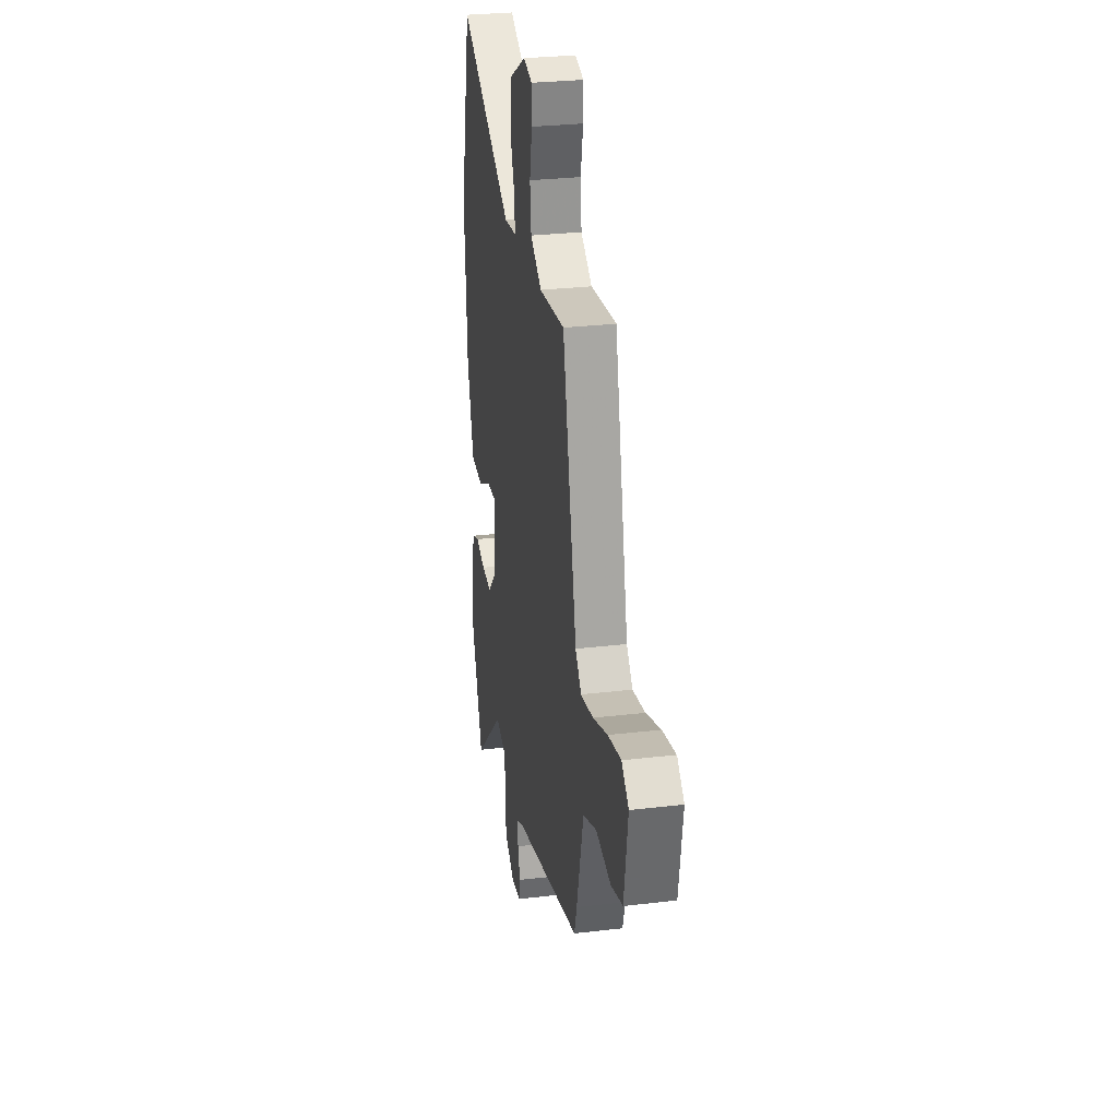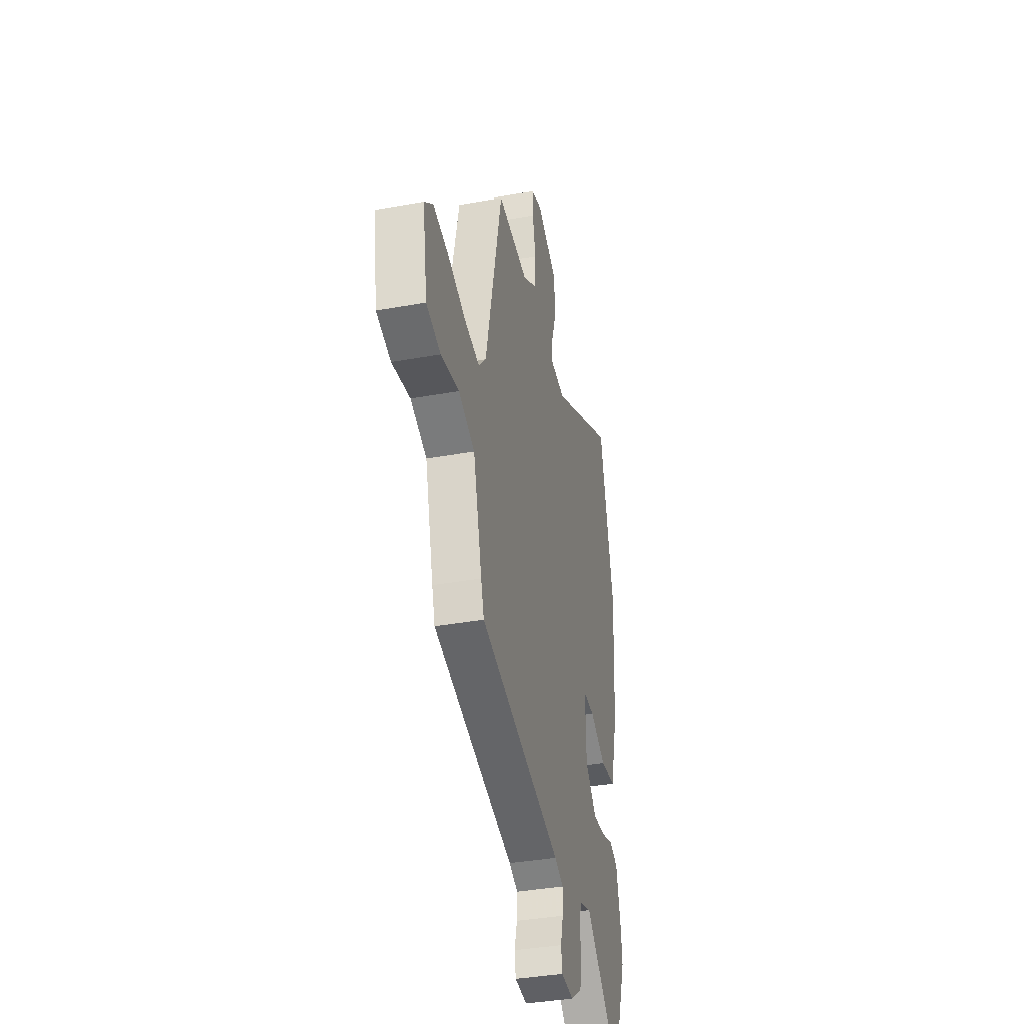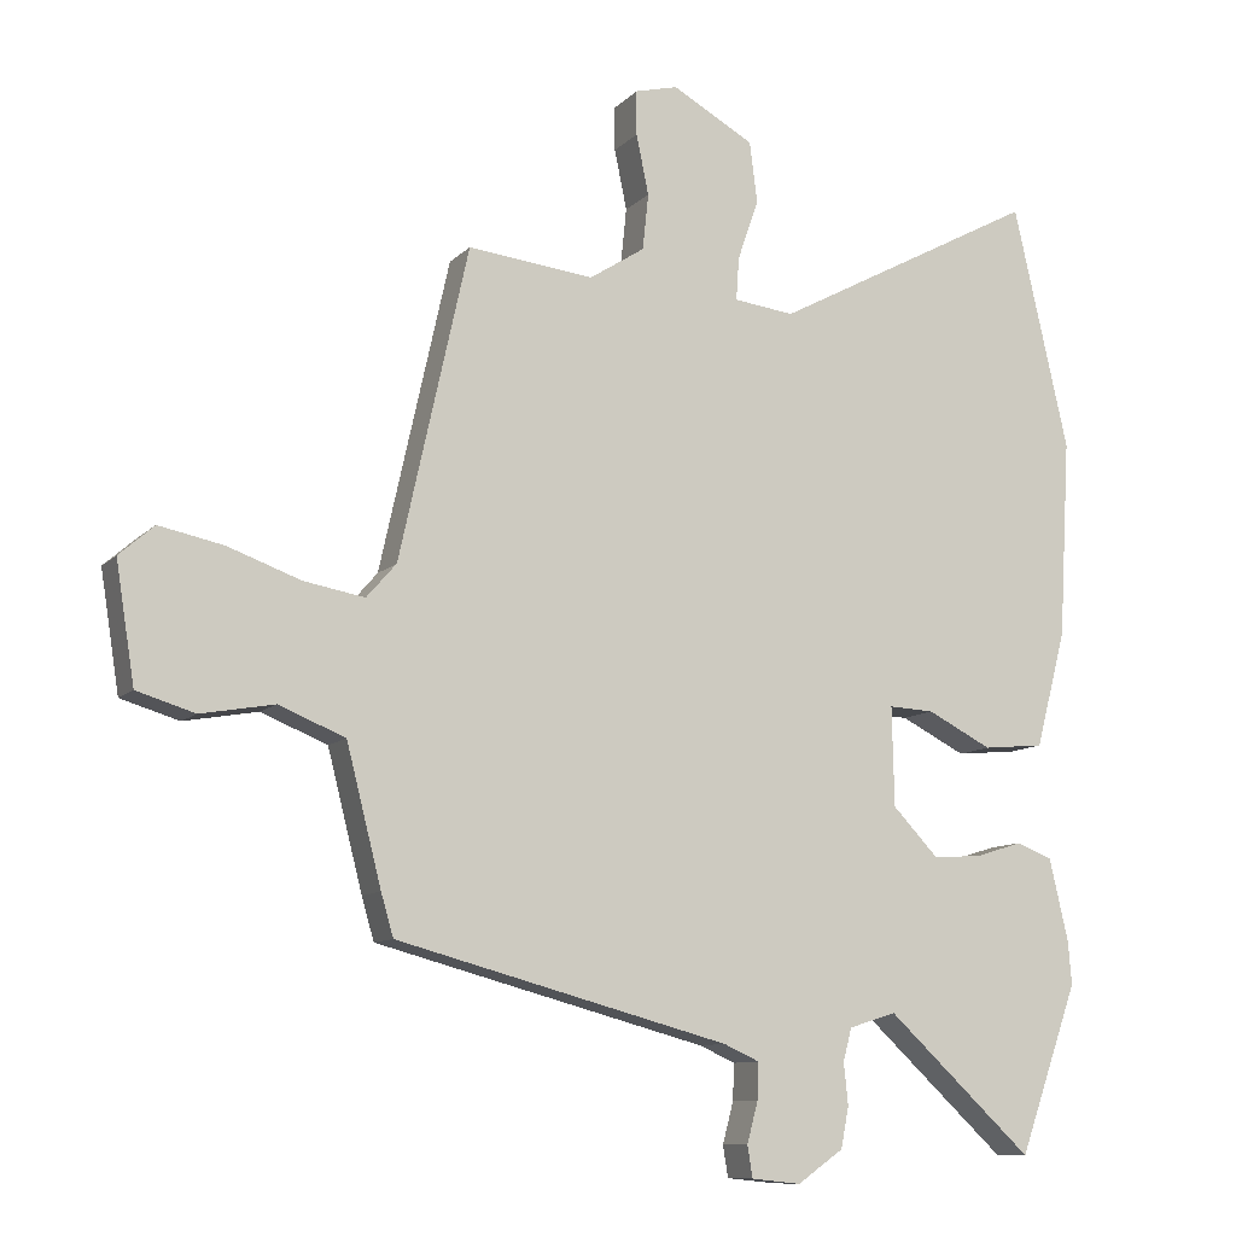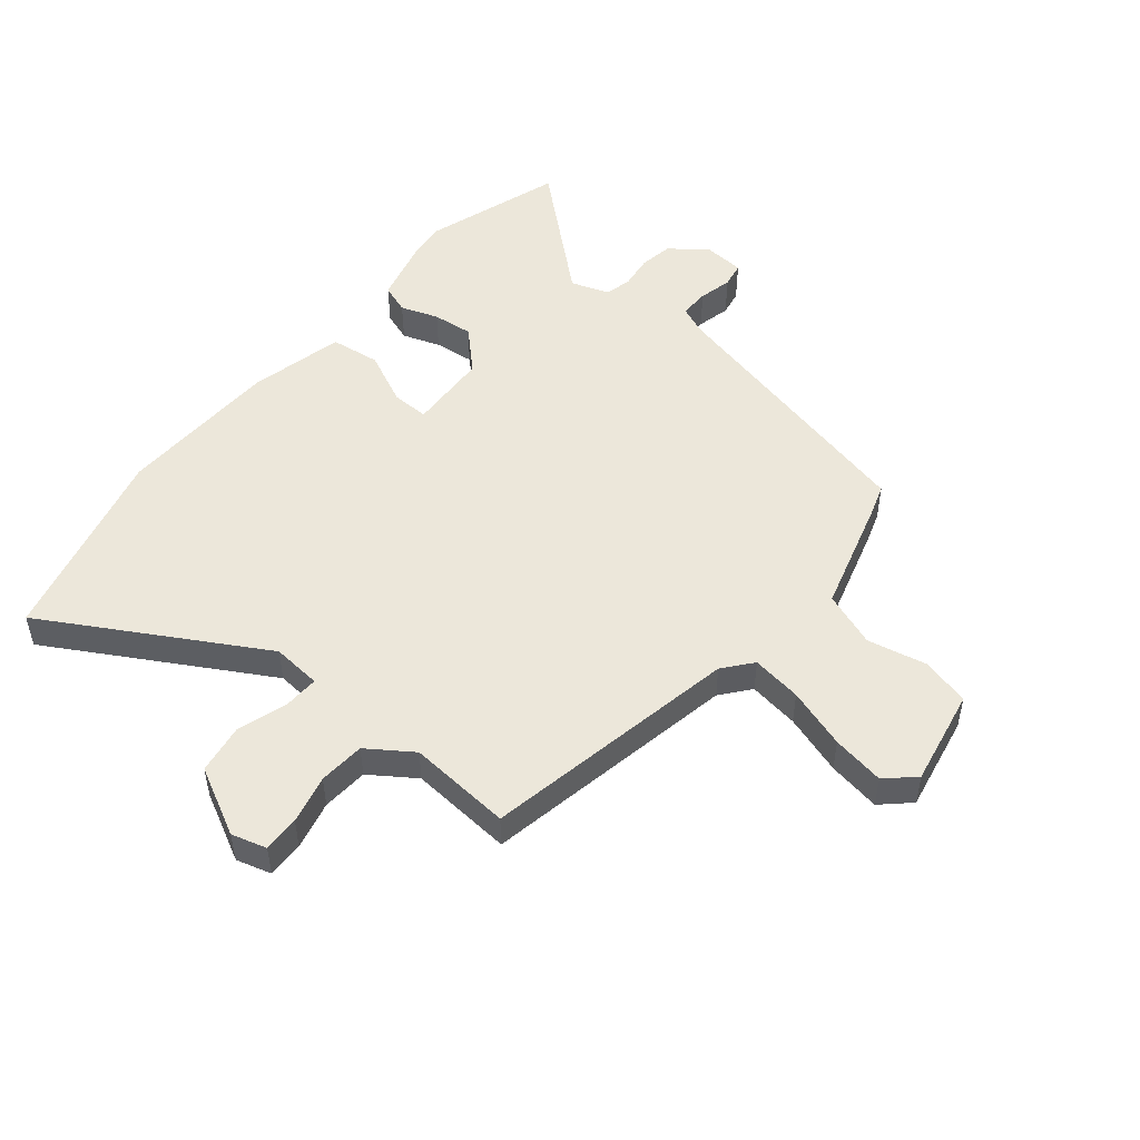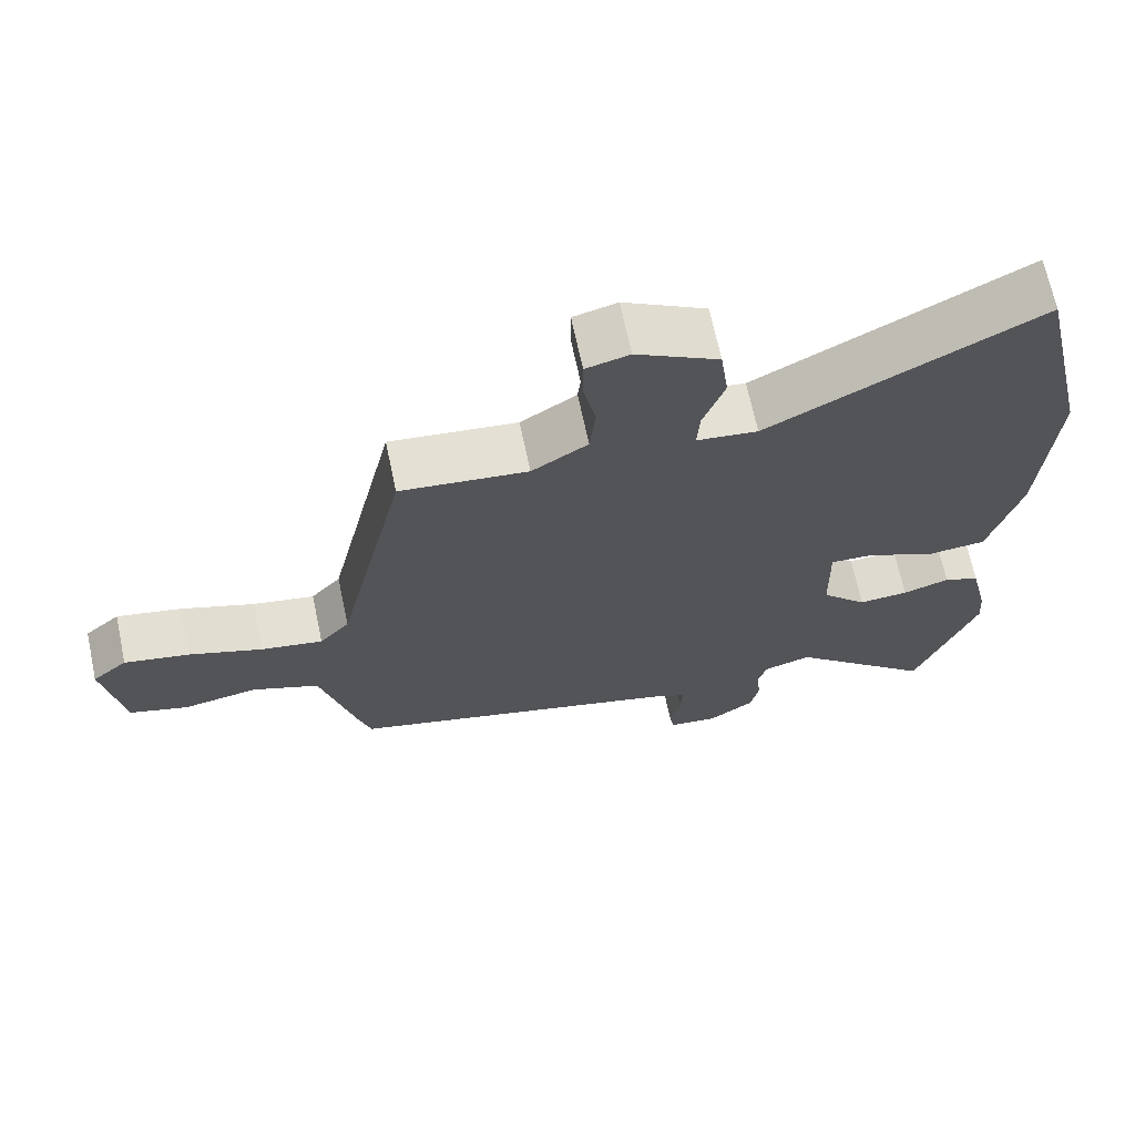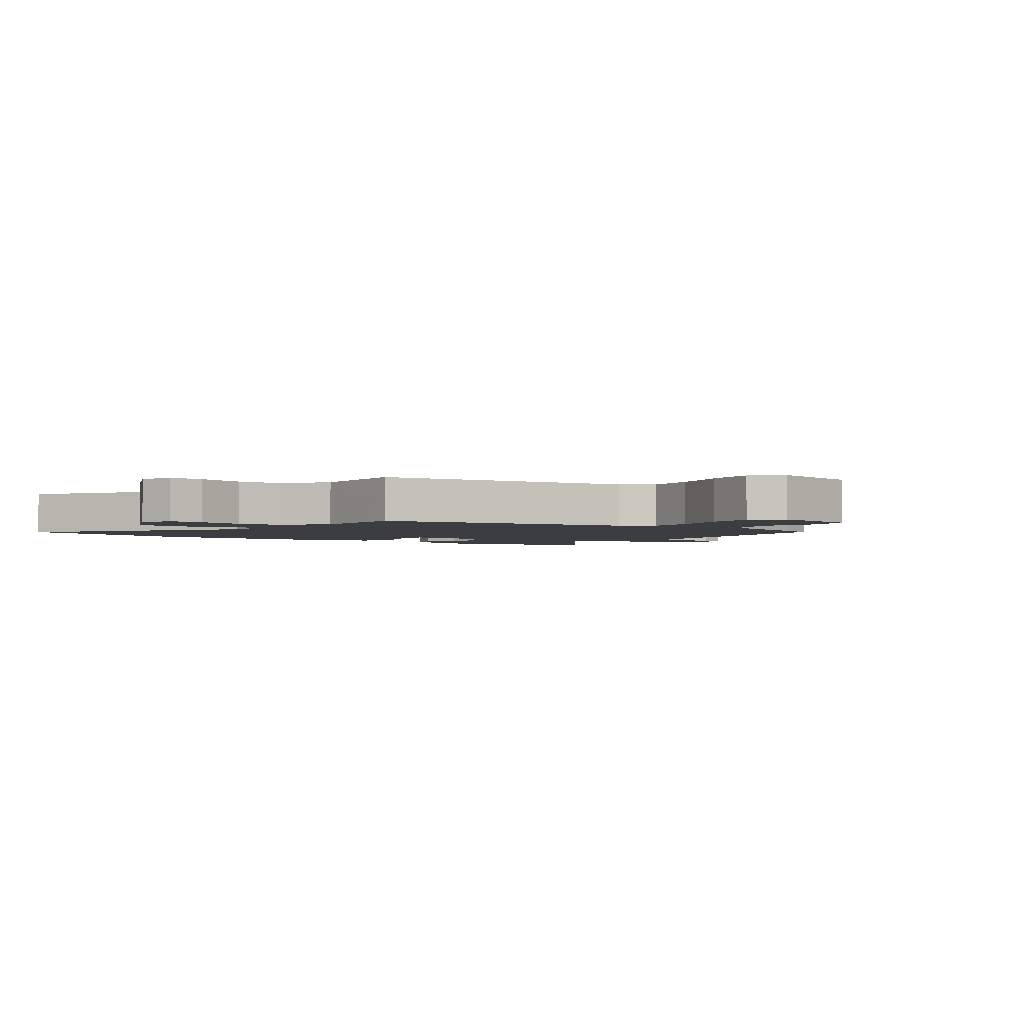
<metadata>
{"format":"obj","ext":"obj","renderer":"f3d","projection":"perspective","resolution":1024,"background":"white","views":[{"elev":28.6,"azim":79.9,"up":"+Z"},{"elev":-37.4,"azim":103.1,"up":"+Z"},{"elev":-10.1,"azim":155.2,"up":"+Z"},{"elev":50.4,"azim":37.6,"up":"+Y"},{"elev":68.4,"azim":168.0,"up":"+Z"},{"elev":-2.5,"azim":49.1,"up":"+Y"}]}
</metadata>
<code>
v 0.467 0.07 -0.398
v 0.01 0.07 -0.52
v -0.039 0.07 -0.542
v -0.037 0.07 -0.592
v -0.022 0.07 -0.648
v -0.029 0.07 -0.691
v -0.097 0.07 -0.698
v -0.16 0.07 -0.654
v -0.171 0.07 -0.598
v -0.165 0.07 -0.541
v -0.177 0.07 -0.496
v -0.242 0.07 -0.476
v -0.442 0.07 -0.662
v -0.524 0.07 -0.432
v -0.519 0.07 -0.373
v -0.493 0.07 -0.26
v -0.444 0.07 -0.241
v -0.38 0.07 -0.261
v -0.312 0.07 -0.266
v -0.249 0.07 -0.2
v -0.246 0.07 -0.064
v -0.308 0.07 -0.067
v -0.397 0.07 -0.112
v -0.481 0.07 -0.104
v -0.523 0.07 0.055
v -0.539 0.07 0.328
v -0.463 0.07 0.663
v -0.098 0.07 0.468
v -0.015 0.07 0.478
v -0.019 0.07 0.537
v -0.048 0.07 0.62
v -0.037 0.07 0.704
v 0.075 0.07 0.766
v 0.134 0.07 0.751
v 0.134 0.07 0.69
v 0.117 0.07 0.608
v 0.125 0.07 0.531
v 0.201 0.07 0.482
v 0.374 0.07 0.501
v 0.469 0.07 0.074
v 0.51 0.07 0.027
v 0.594 0.07 0.042
v 0.694 0.07 0.078
v 0.782 0.07 0.096
v 0.83 0.07 0.054
v 0.804 0.07 -0.109
v 0.724 0.07 -0.133
v 0.623 0.07 -0.115
v 0.532 0.07 -0.152
v 0.484 0.07 -0.34
v 0.467 0 -0.398
v 0.01 0 -0.52
v -0.039 0 -0.542
v -0.037 0 -0.592
v -0.022 0 -0.648
v -0.029 0 -0.691
v -0.097 0 -0.698
v -0.16 0 -0.654
v -0.171 0 -0.598
v -0.165 0 -0.541
v -0.177 0 -0.496
v -0.242 0 -0.476
v -0.442 0 -0.662
v -0.524 0 -0.432
v -0.519 0 -0.373
v -0.493 0 -0.26
v -0.444 0 -0.241
v -0.38 0 -0.261
v -0.312 0 -0.266
v -0.249 0 -0.2
v -0.246 0 -0.064
v -0.308 0 -0.067
v -0.397 0 -0.112
v -0.481 0 -0.104
v -0.523 0 0.055
v -0.539 0 0.328
v -0.463 0 0.663
v -0.098 0 0.468
v -0.015 0 0.478
v -0.019 0 0.537
v -0.048 0 0.62
v -0.037 0 0.704
v 0.075 0 0.766
v 0.134 0 0.751
v 0.134 0 0.69
v 0.117 0 0.608
v 0.125 0 0.531
v 0.201 0 0.482
v 0.374 0 0.501
v 0.469 0 0.074
v 0.51 0 0.027
v 0.594 0 0.042
v 0.694 0 0.078
v 0.782 0 0.096
v 0.83 0 0.054
v 0.804 0 -0.109
v 0.724 0 -0.133
v 0.623 0 -0.115
v 0.532 0 -0.152
v 0.484 0 -0.34
f 49 50 1 2
f 46 47 48
f 45 46 48
f 44 45 48
f 43 44 48
f 42 43 48
f 41 42 48 49
f 49 2 3
f 41 49 3
f 40 41 3
f 38 39 40 3
f 34 35 36
f 33 34 36
f 32 33 36
f 31 32 36
f 30 31 36
f 29 30 36 37
f 26 27 28
f 25 26 28
f 24 25 28
f 23 24 28
f 22 23 28
f 21 22 28 29
f 37 38 3
f 29 37 3
f 21 29 3
f 20 21 3
f 16 17 18
f 15 16 18
f 14 15 18
f 13 14 18
f 12 13 18
f 11 12 18 19
f 8 9 10
f 7 8 10
f 6 7 10
f 5 6 10
f 4 5 10
f 4 10 11
f 11 19 20
f 4 11 20
f 3 4 20
f 52 51 100 99
f 98 97 96
f 98 96 95
f 98 95 94
f 98 94 93
f 98 93 92
f 99 98 92 91
f 53 52 99
f 53 99 91
f 53 91 90
f 53 90 89 88
f 86 85 84
f 86 84 83
f 86 83 82
f 86 82 81
f 86 81 80
f 87 86 80 79
f 78 77 76
f 78 76 75
f 78 75 74
f 78 74 73
f 78 73 72
f 79 78 72 71
f 53 88 87
f 53 87 79
f 53 79 71
f 53 71 70
f 68 67 66
f 68 66 65
f 68 65 64
f 68 64 63
f 68 63 62
f 69 68 62 61
f 60 59 58
f 60 58 57
f 60 57 56
f 60 56 55
f 60 55 54
f 61 60 54
f 70 69 61
f 70 61 54
f 70 54 53
f 1 51 52 2
f 2 52 53 3
f 3 53 54 4
f 4 54 55 5
f 5 55 56 6
f 6 56 57 7
f 7 57 58 8
f 8 58 59 9
f 9 59 60 10
f 10 60 61 11
f 11 61 62 12
f 12 62 63 13
f 13 63 64 14
f 14 64 65 15
f 15 65 66 16
f 16 66 67 17
f 17 67 68 18
f 18 68 69 19
f 19 69 70 20
f 20 70 71 21
f 21 71 72 22
f 22 72 73 23
f 23 73 74 24
f 24 74 75 25
f 25 75 76 26
f 26 76 77 27
f 27 77 78 28
f 28 78 79 29
f 29 79 80 30
f 30 80 81 31
f 31 81 82 32
f 32 82 83 33
f 33 83 84 34
f 34 84 85 35
f 35 85 86 36
f 36 86 87 37
f 37 87 88 38
f 38 88 89 39
f 39 89 90 40
f 40 90 91 41
f 41 91 92 42
f 42 92 93 43
f 43 93 94 44
f 44 94 95 45
f 45 95 96 46
f 46 96 97 47
f 47 97 98 48
f 48 98 99 49
f 49 99 100 50
f 50 100 51 1

</code>
